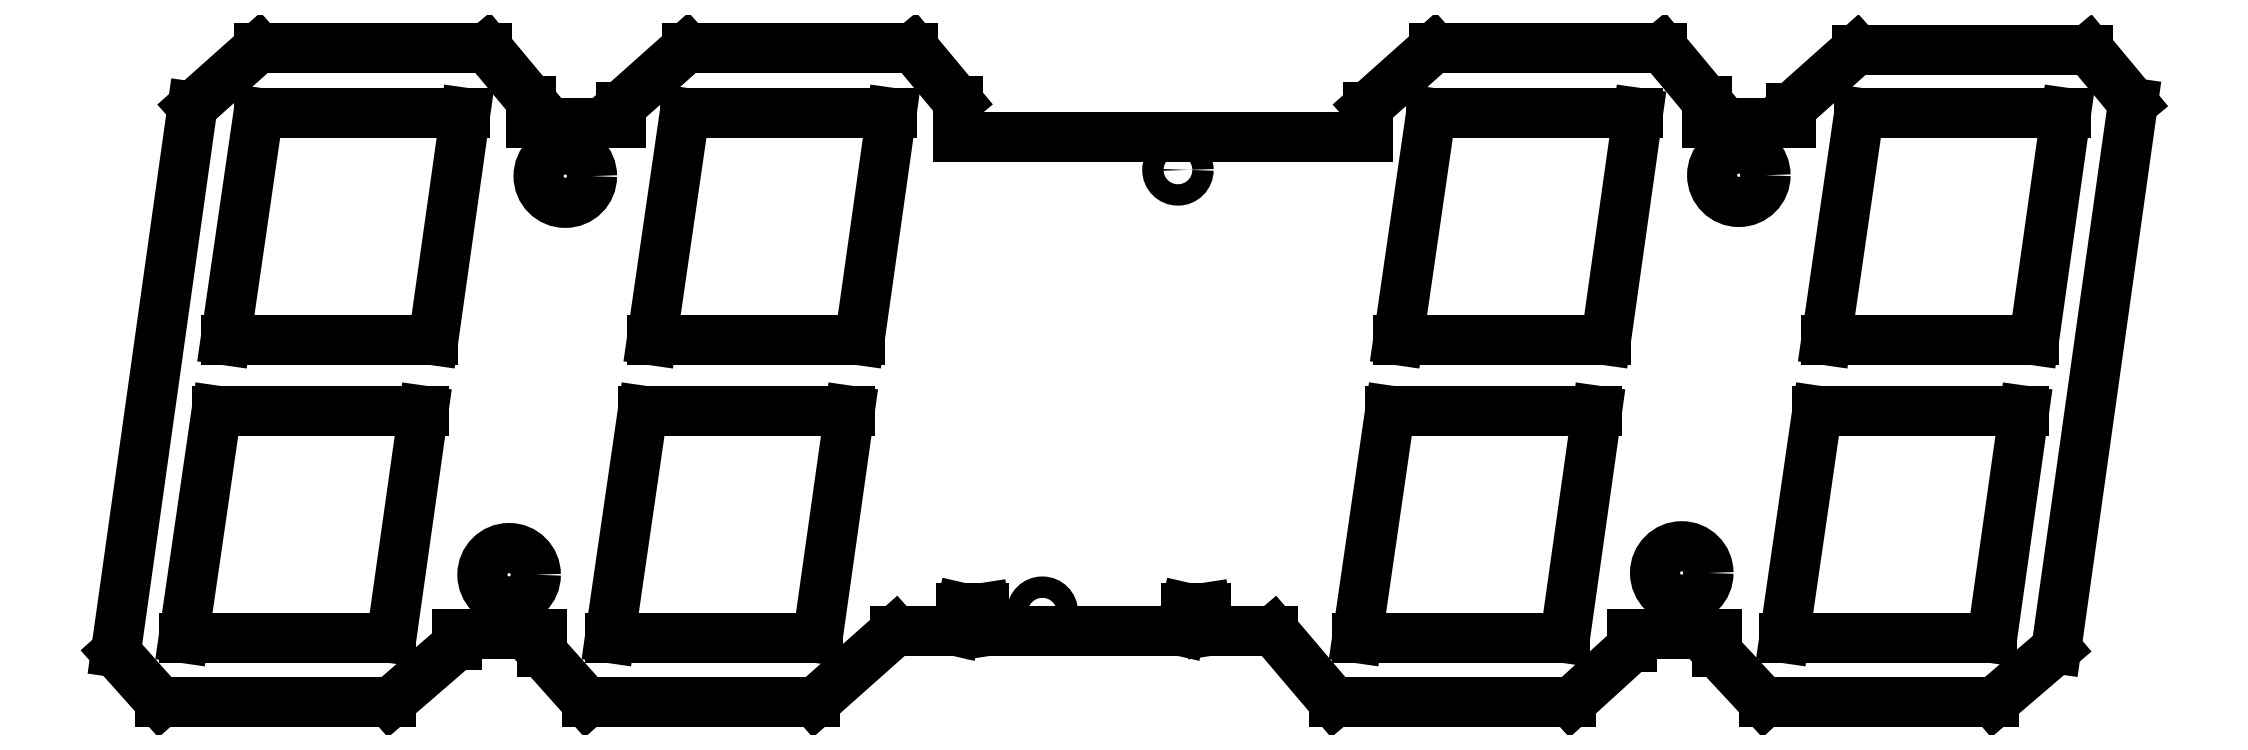
<metadata>
{"format":"dxf","ext":"dxf","renderer":"ezdxf+matplotlib","layout":"modelspace","background":"white","min_lineweight":24,"dpi":150}
</metadata>
<code>
0
SECTION
2
ENTITIES
0
LINE
8
BLACK
10
4.717
20
-4.961
11
4.693
21
-5.063
0
LINE
8
BLACK
10
3.063
20
-5.378
11
4.071
21
-5.378
0
LINE
8
BLACK
10
9.409
20
-4.091
11
9.268
21
-5.094
0
LINE
8
BLACK
10
3.165
20
-5.094
11
3.311
21
-4.091
0
CIRCLE
8
BLACK
10
8.15
20
-3.051
40
0.1181
0
LINE
8
BLACK
10
8.681
20
-2.776
11
9.594
21
-2.776
0
LINE
8
BLACK
10
4.224
20
-4.091
11
4.083
21
-5.094
0
LINE
8
BLACK
10
6.512
20
-2.748
11
6.512
21
-2.882
0
LINE
8
BLACK
10
3.213
20
-2.748
11
3.213
21
-2.819
0
LINE
8
BLACK
10
2.386
20
-3.78
11
1.469
21
-3.78
0
LINE
8
BLACK
10
2.866
20
-5.079
11
2.488
21
-5.079
0
LINE
8
BLACK
10
4.764
20
-2.882
11
6.472
21
-2.882
0
LINE
8
BLACK
10
7.382
20
-5.094
11
6.465
21
-5.094
0
LINE
8
BLACK
10
2.819
20
-2.819
11
3.197
21
-2.819
0
CIRCLE
8
BLACK
10
5.075
20
-4.98
40
0.04724
0
LINE
8
BLACK
10
7.677
20
-5.079
11
7.677
21
-5.134
0
CIRCLE
8
BLACK
10
7.898
20
-4.807
40
0.1181
0
LINE
8
BLACK
10
4.819
20
-4.961
11
4.717
21
-4.961
0
LINE
8
BLACK
10
9.551
20
-5.142
11
9.89
21
-2.732
0
LINE
8
BLACK
10
5.685
20
-5.063
11
4.835
21
-5.063
0
LINE
8
BLACK
10
4.268
20
-3.78
11
3.35
21
-3.78
0
LINE
8
BLACK
10
4.693
20
-5.063
11
4.425
21
-5.063
0
LINE
8
BLACK
10
1.181
20
-5.378
11
0.9843
21
-5.157
0
LINE
8
BLACK
10
1.429
20
-4.091
11
2.343
21
-4.091
0
LINE
8
BLACK
10
2.201
20
-5.094
11
1.283
21
-5.094
0
LINE
8
BLACK
10
8.496
20
-4.091
11
9.409
21
-4.091
0
LINE
8
BLACK
10
6.512
20
-2.882
11
6.472
21
-2.882
0
LINE
8
BLACK
10
4.701
20
-2.882
11
4.764
21
-2.882
0
LINE
8
BLACK
10
8.055
20
-5.079
11
7.677
21
-5.079
0
LINE
8
BLACK
10
3.063
20
-5.378
11
2.866
21
-5.157
0
LINE
8
BLACK
10
5.795
20
-4.961
11
5.709
21
-4.961
0
LINE
8
BLACK
10
1.283
20
-5.094
11
1.429
21
-4.091
0
LINE
8
BLACK
10
8.055
20
-5.157
11
8.055
21
-5.079
0
LINE
8
BLACK
10
5.709
20
-4.961
11
5.685
21
-5.063
0
LINE
8
BLACK
10
8.26
20
-5.378
11
8.055
21
-5.157
0
LINE
8
BLACK
10
1.323
20
-2.748
11
1.614
21
-2.488
0
LINE
8
BLACK
10
9.268
20
-5.094
11
8.35
21
-5.094
0
LINE
8
BLACK
10
0.9843
20
-5.157
11
1.323
21
-2.748
0
LINE
8
BLACK
10
4.504
20
-2.488
11
4.701
21
-2.724
0
LINE
8
BLACK
10
1.614
20
-2.776
11
2.528
21
-2.776
0
LINE
8
BLACK
10
9.594
20
-2.776
11
9.453
21
-3.78
0
LINE
8
BLACK
10
7.409
20
-5.378
11
6.362
21
-5.378
0
LINE
8
BLACK
10
7.563
20
-3.78
11
6.646
21
-3.78
0
LINE
8
BLACK
10
6.094
20
-5.063
11
5.811
21
-5.063
0
LINE
8
BLACK
10
3.496
20
-2.776
11
4.409
21
-2.776
0
LINE
8
BLACK
10
6.646
20
-3.78
11
6.791
21
-2.776
0
LINE
8
BLACK
10
3.504
20
-2.488
11
4.504
21
-2.488
0
LINE
8
BLACK
10
8.35
20
-5.094
11
8.496
21
-4.091
0
LINE
8
BLACK
10
6.362
20
-5.378
11
6.094
21
-5.063
0
LINE
8
BLACK
10
9.276
20
-5.378
11
8.26
21
-5.378
0
LINE
8
BLACK
10
1.469
20
-3.78
11
1.614
21
-2.776
0
LINE
8
BLACK
10
9.693
20
-2.496
11
9.89
21
-2.732
0
LINE
8
BLACK
10
4.409
20
-2.776
11
4.268
21
-3.78
0
LINE
8
BLACK
10
2.488
20
-5.126
11
2.197
21
-5.378
0
LINE
8
BLACK
10
8.535
20
-3.78
11
8.681
21
-2.776
0
LINE
8
BLACK
10
3.35
20
-3.78
11
3.496
21
-2.776
0
LINE
8
BLACK
10
7.677
20
-5.134
11
7.409
21
-5.378
0
LINE
8
BLACK
10
3.213
20
-2.748
11
3.504
21
-2.488
0
CIRCLE
8
BLACK
10
2.969
20
-3.055
40
0.1181
0
LINE
8
BLACK
10
8.008
20
-2.819
11
8.37
21
-2.819
0
LINE
8
BLACK
10
3.311
20
-4.091
11
4.224
21
-4.091
0
LINE
8
BLACK
10
7.705
20
-2.776
11
7.563
21
-3.78
0
LINE
8
BLACK
10
6.465
20
-5.094
11
6.61
21
-4.091
0
LINE
8
BLACK
10
3.213
20
-2.819
11
3.197
21
-2.819
0
LINE
8
BLACK
10
2.197
20
-5.378
11
1.181
21
-5.378
0
LINE
8
BLACK
10
4.835
20
-5.063
11
4.819
21
-4.961
0
LINE
8
BLACK
10
8.378
20
-2.819
11
8.37
21
-2.819
0
LINE
8
BLACK
10
8.378
20
-2.756
11
8.669
21
-2.496
0
LINE
8
BLACK
10
4.701
20
-2.724
11
4.701
21
-2.882
0
LINE
8
BLACK
10
9.551
20
-5.142
11
9.276
21
-5.378
0
LINE
8
BLACK
10
9.453
20
-3.78
11
8.535
21
-3.78
0
LINE
8
BLACK
10
6.512
20
-2.748
11
6.803
21
-2.488
0
LINE
8
BLACK
10
6.61
20
-4.091
11
7.524
21
-4.091
0
LINE
8
BLACK
10
6.791
20
-2.776
11
7.705
21
-2.776
0
LINE
8
BLACK
10
2.528
20
-2.776
11
2.386
21
-3.78
0
LINE
8
BLACK
10
6.803
20
-2.488
11
7.811
21
-2.488
0
LINE
8
BLACK
10
8.378
20
-2.756
11
8.378
21
-2.819
0
LINE
8
BLACK
10
4.425
20
-5.063
11
4.071
21
-5.378
0
LINE
8
BLACK
10
2.622
20
-2.488
11
2.819
21
-2.724
0
LINE
8
BLACK
10
7.524
20
-4.091
11
7.382
21
-5.094
0
LINE
8
BLACK
10
2.343
20
-4.091
11
2.201
21
-5.094
0
LINE
8
BLACK
10
4.083
20
-5.094
11
3.165
21
-5.094
0
LINE
8
BLACK
10
8.008
20
-2.724
11
8.008
21
-2.819
0
LINE
8
BLACK
10
2.819
20
-2.724
11
2.819
21
-2.819
0
CIRCLE
8
BLACK
10
5.673
20
-3.028
40
0.04724
0
LINE
8
BLACK
10
7.811
20
-2.488
11
8.008
21
-2.724
0
CIRCLE
8
BLACK
10
2.72
20
-4.815
40
0.1181
0
LINE
8
BLACK
10
2.866
20
-5.157
11
2.866
21
-5.079
0
LINE
8
BLACK
10
5.811
20
-5.063
11
5.795
21
-4.961
0
LINE
8
BLACK
10
2.488
20
-5.079
11
2.488
21
-5.126
0
LINE
8
BLACK
10
1.614
20
-2.488
11
2.622
21
-2.488
0
LINE
8
BLACK
10
9.693
20
-2.496
11
8.669
21
-2.496
0
ENDSEC
0
EOF

</code>
